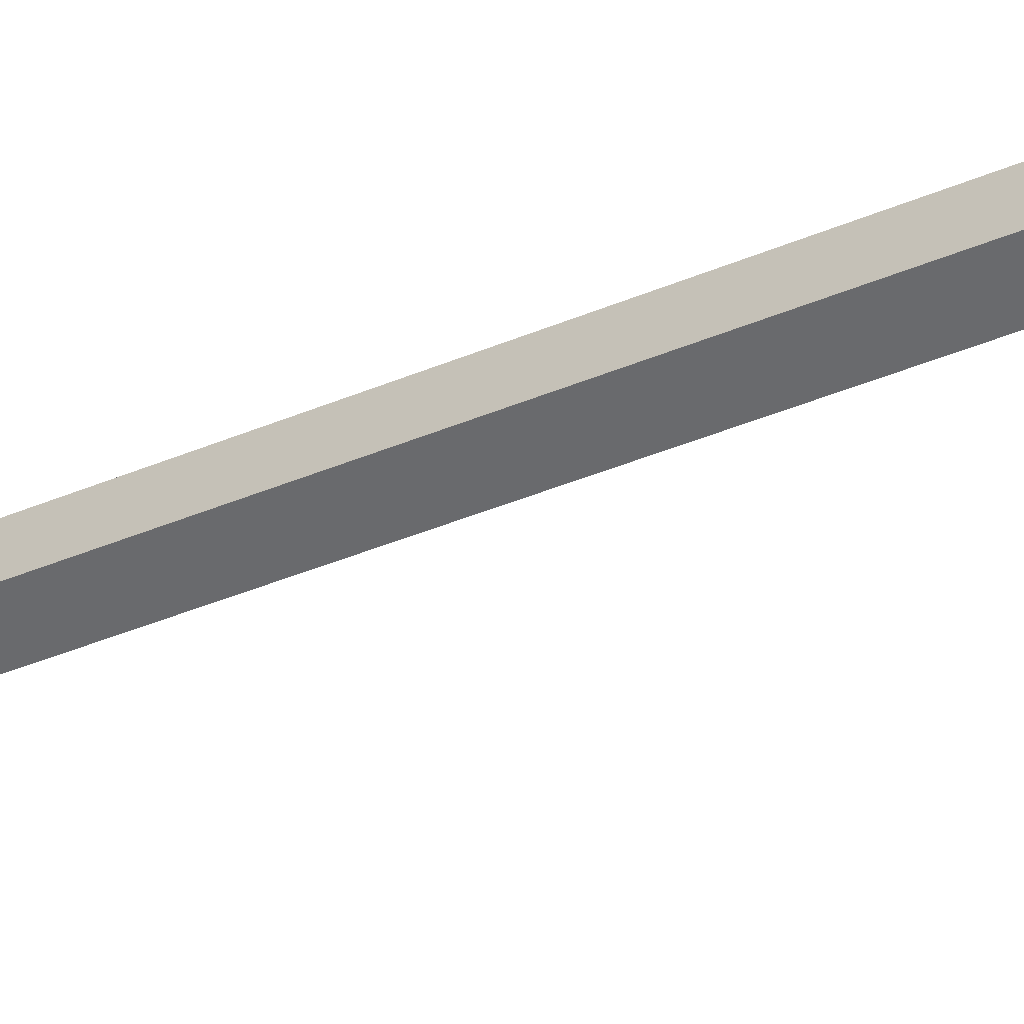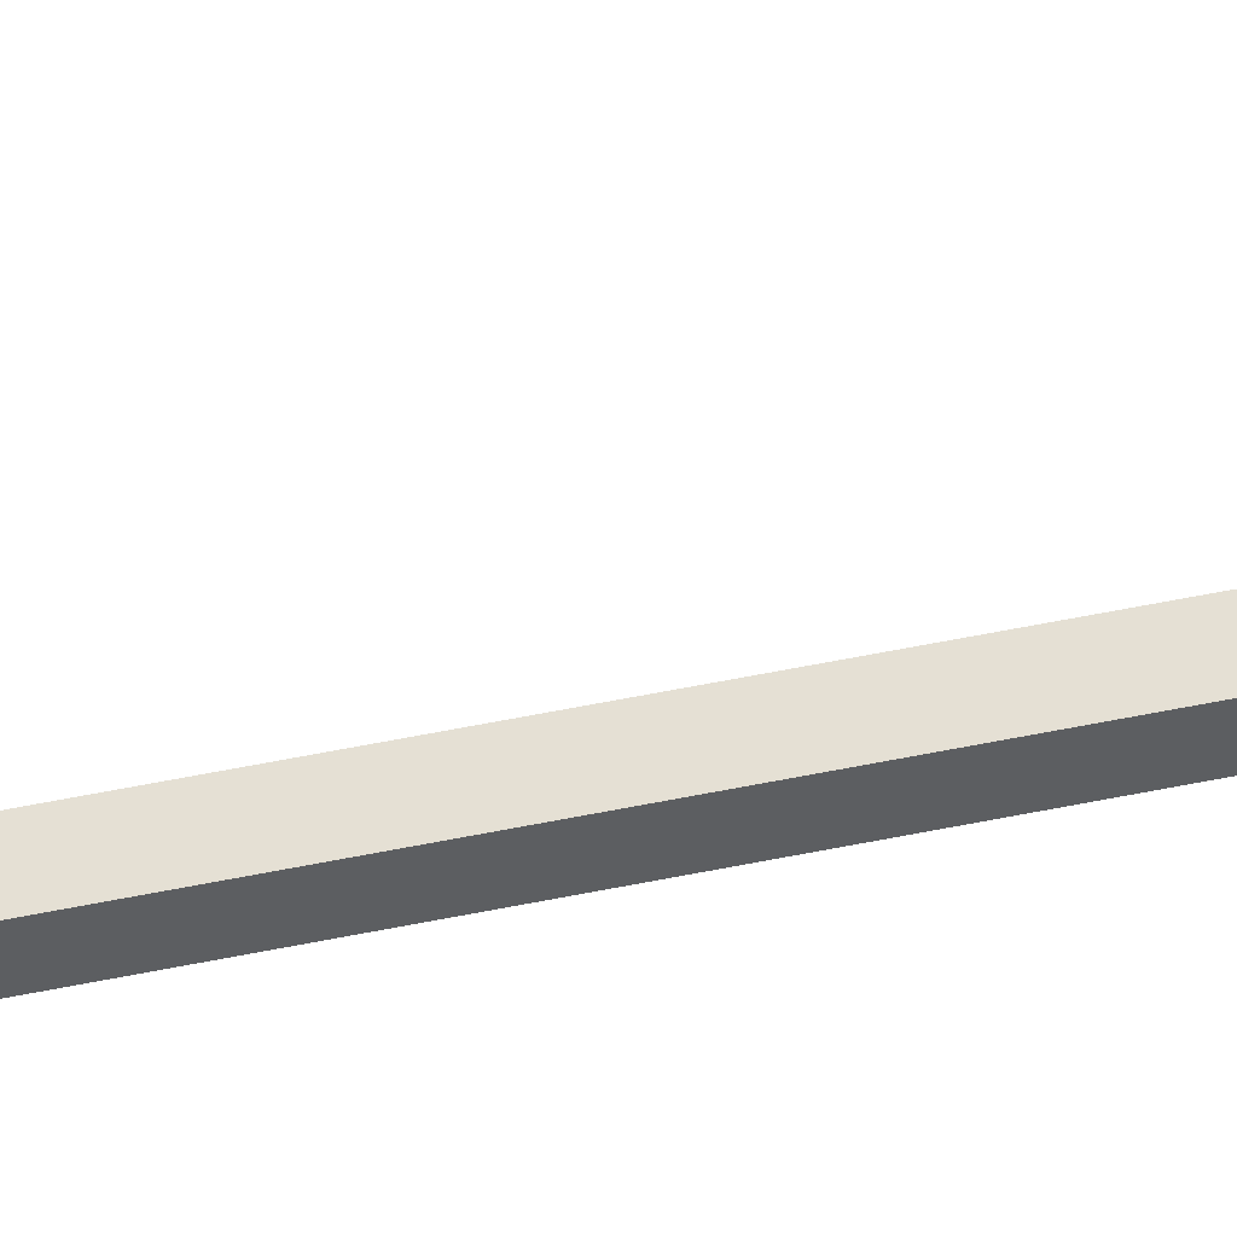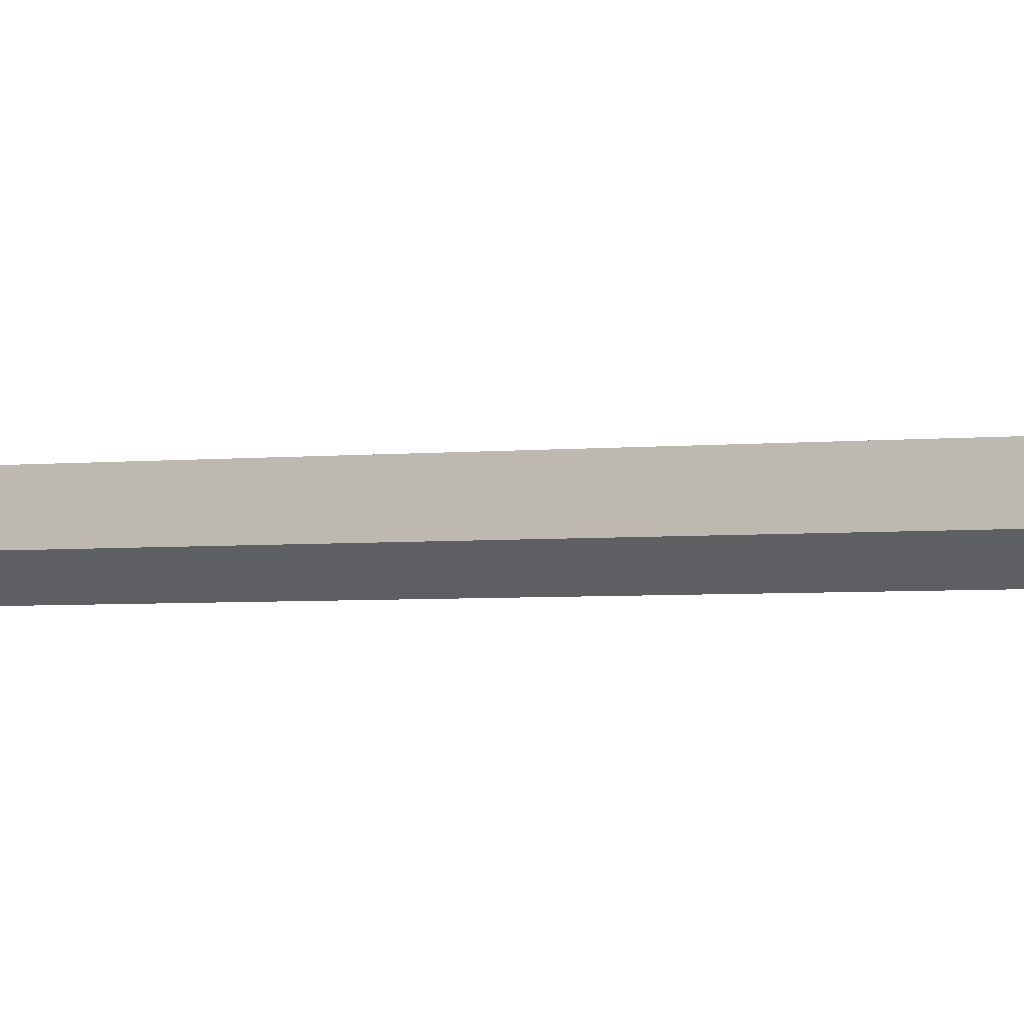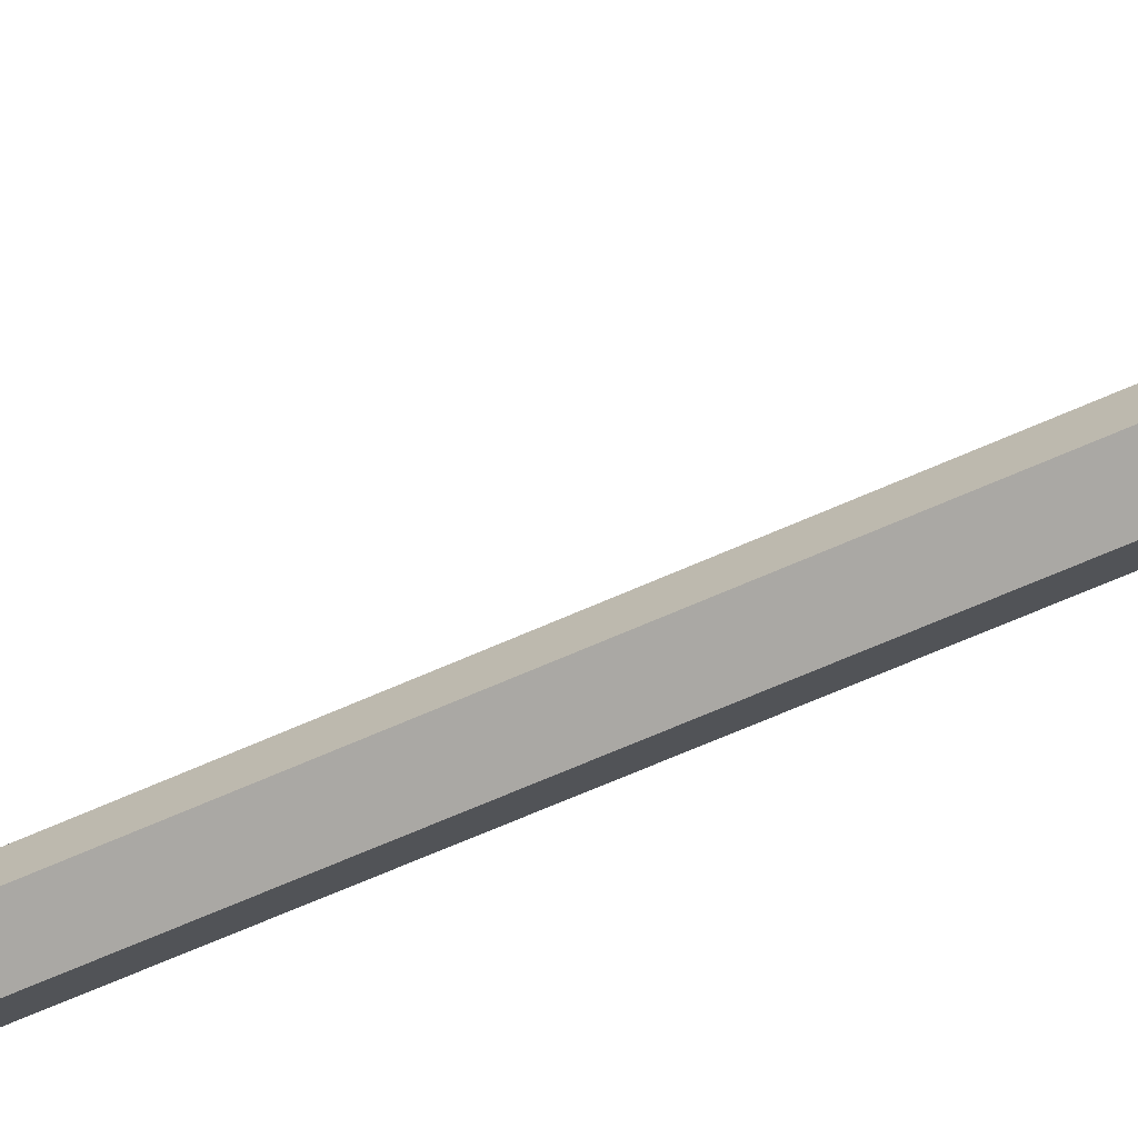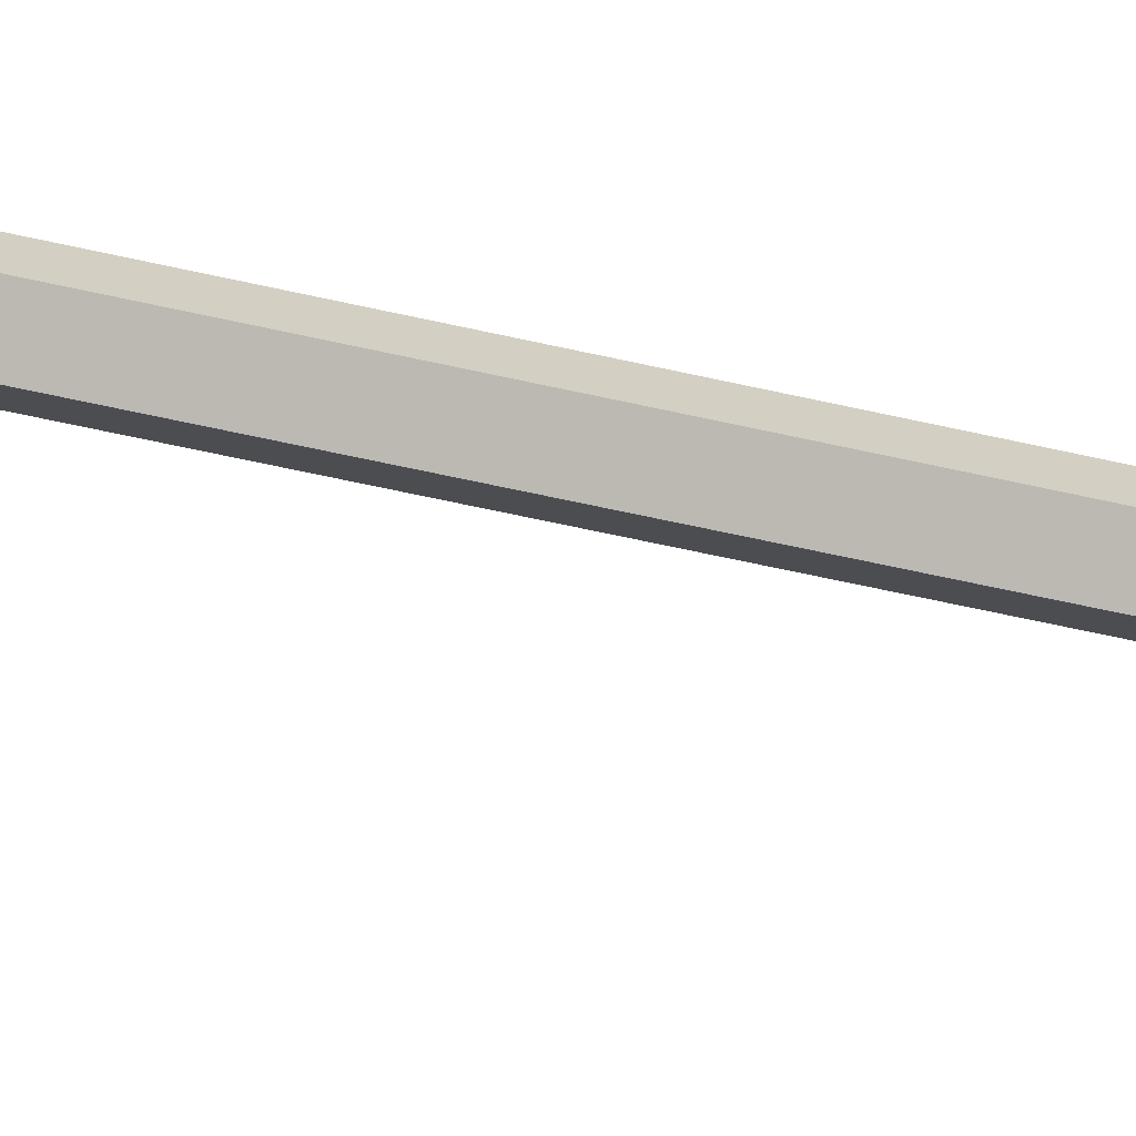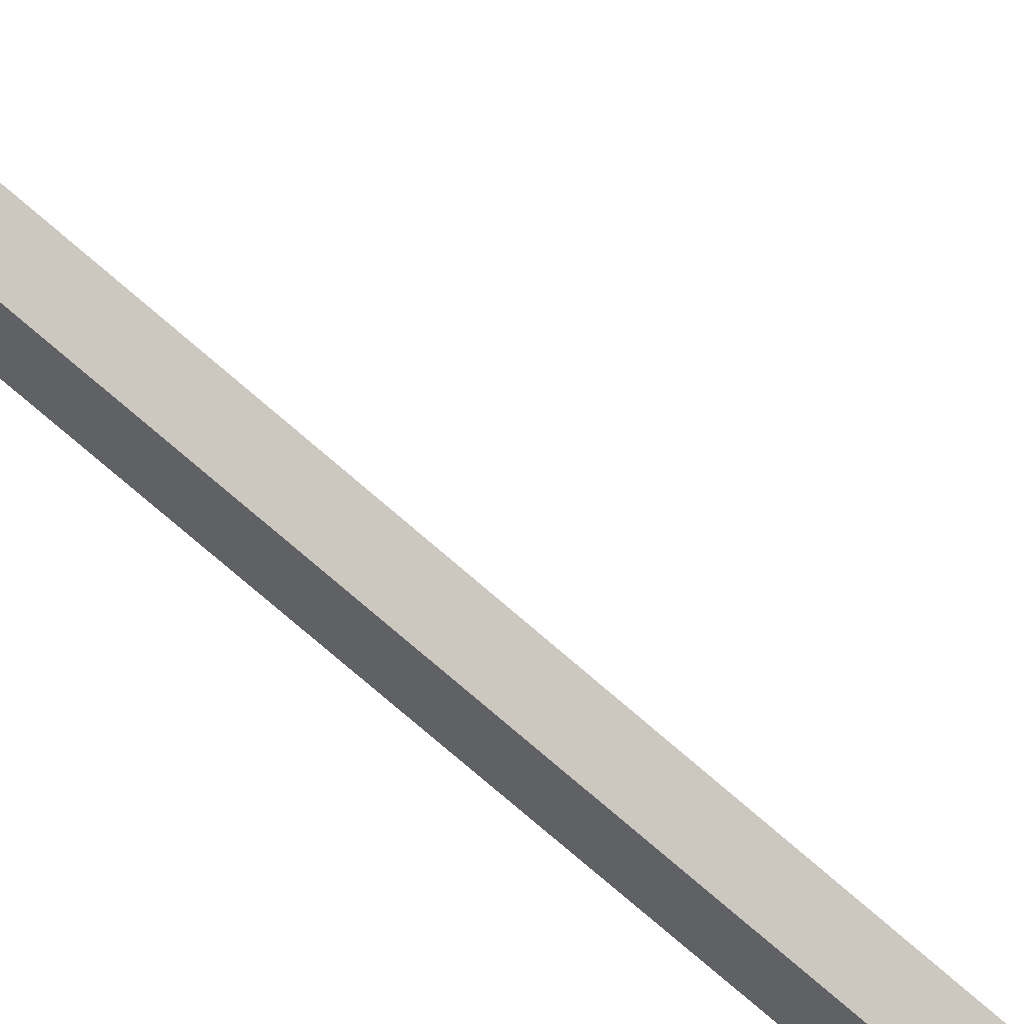
<metadata>
{"format":"obj","ext":"obj","renderer":"f3d","projection":"perspective","resolution":1024,"background":"white","views":[{"elev":-26.3,"azim":-52.8,"up":"+Z"},{"elev":65.6,"azim":-101.1,"up":"+Z"},{"elev":-1.7,"azim":128.2,"up":"+Z"},{"elev":-48.4,"azim":118.7,"up":"+Z"},{"elev":-47.9,"azim":-105.3,"up":"+Z"},{"elev":-69.3,"azim":48.1,"up":"+Z"}]}
</metadata>
<code>
o TrafficLight_Cylinder.006
v 0.05146 0.6947 1.1e-05
v 0.06411 0.7081 0.01765
v 0.0516 0.7081 -0.02169
v 0.07215 0.7081 -0.006565
v 0.05133 0.7298 0.02172
v 0.06433 0.7298 -0.01747
v 0.07207 0.7298 0.00685
v 0.05146 0.7432 1.1e-05
v 0.0589 0.6983 0.01038
v 0.05133 0.7062 0.02065
v 0.07106 0.7062 0.006515
v 0.06362 0.6983 -0.003855
v 0.05155 0.6983 -0.01275
v 0.0637 0.7062 -0.01661
v 0.07101 0.7189 0.0144
v 0.07573 0.7189 0.000165
v 0.05882 0.7189 0.02314
v 0.07119 0.7189 -0.01413
v 0.05911 0.7189 -0.02302
v 0.06349 0.7317 0.01679
v 0.0516 0.7317 -0.02063
v 0.07114 0.7317 -0.006244
v 0.05138 0.7396 0.01277
v 0.06357 0.7396 0.00403
v 0.05903 0.7396 -0.01026
v 0.05121 0.7189 0.02309
v 0.05134 0.6983 0.01033
v 0.05161 0.7189 -0.02307
v 0.05146 0.7396 -0.01031
v 0.05132 0.7315 0.02284
v 0.05147 0.7456 -1.6e-05
v 0.0516 0.7335 -0.02176
v 0.05138 0.7418 0.01342
v 0.0512 0.7201 0.02429
v 0.05162 0.7201 -0.02432
v 0.05146 0.7418 -0.01089
v 0.08467 0.7396 0.01277
v 0.07489 0.7298 0.02172
v 0.0875 0.7432 1.1e-05
v 0.06356 0.7189 0.02309
v 0.06396 0.7189 -0.02307
v 0.07516 0.7317 -0.02063
v 0.08475 0.7396 -0.01031
v 0.08466 0.7418 0.01342
v 0.07488 0.7315 0.02284
v 0.0875 0.7456 -1.6e-05
v 0.06355 0.7201 0.02429
v 0.06397 0.7201 -0.02432
v 0.07516 0.7335 -0.02176
v 0.08475 0.7418 -0.01089
v 0.05146 0.7507 1.1e-05
v 0.06411 0.7641 0.01765
v 0.0516 0.7641 -0.02169
v 0.07215 0.7641 -0.006565
v 0.05133 0.7858 0.02172
v 0.06433 0.7858 -0.01747
v 0.07207 0.7858 0.00685
v 0.05146 0.7992 1.1e-05
v 0.0589 0.7543 0.01038
v 0.05133 0.7622 0.02065
v 0.07106 0.7622 0.006515
v 0.06362 0.7543 -0.003855
v 0.05155 0.7543 -0.01275
v 0.0637 0.7622 -0.01661
v 0.07101 0.775 0.0144
v 0.07573 0.775 0.000165
v 0.05882 0.775 0.02314
v 0.07119 0.775 -0.01413
v 0.05911 0.775 -0.02302
v 0.06349 0.7877 0.01679
v 0.0516 0.7877 -0.02063
v 0.07114 0.7877 -0.006244
v 0.05138 0.7956 0.01277
v 0.06357 0.7956 0.00403
v 0.05903 0.7956 -0.01026
v 0.05121 0.775 0.02309
v 0.05134 0.7543 0.01033
v 0.05161 0.775 -0.02307
v 0.05146 0.7956 -0.01031
v 0.05132 0.7875 0.02284
v 0.05147 0.8017 -1.6e-05
v 0.0516 0.7895 -0.02176
v 0.05138 0.7978 0.01342
v 0.0512 0.7761 0.02429
v 0.05162 0.7761 -0.02432
v 0.05146 0.7978 -0.01089
v 0.08467 0.7956 0.01277
v 0.07489 0.7858 0.02172
v 0.0875 0.7992 1.1e-05
v 0.06356 0.775 0.02309
v 0.06396 0.775 -0.02307
v 0.07516 0.7877 -0.02063
v 0.08475 0.7956 -0.01031
v 0.08466 0.7978 0.01342
v 0.07488 0.7875 0.02284
v 0.0875 0.8017 -1.6e-05
v 0.06355 0.7761 0.02429
v 0.06397 0.7761 -0.02432
v 0.07516 0.7895 -0.02176
v 0.08475 0.7978 -0.01089
v 0.05146 0.8068 1.1e-05
v 0.06411 0.8202 0.01765
v 0.0516 0.8202 -0.02169
v 0.07215 0.8202 -0.006565
v 0.05133 0.8419 0.02172
v 0.06433 0.8419 -0.01747
v 0.07207 0.8419 0.00685
v 0.05146 0.8553 1.1e-05
v 0.0589 0.8104 0.01038
v 0.05133 0.8183 0.02065
v 0.07106 0.8183 0.006515
v 0.06362 0.8104 -0.003855
v 0.05155 0.8104 -0.01275
v 0.0637 0.8183 -0.01661
v 0.07101 0.831 0.0144
v 0.07573 0.831 0.000165
v 0.05882 0.831 0.02314
v 0.07119 0.831 -0.01413
v 0.05911 0.831 -0.02302
v 0.06349 0.8438 0.01679
v 0.0516 0.8438 -0.02063
v 0.07114 0.8438 -0.006244
v 0.05138 0.8517 0.01277
v 0.06357 0.8517 0.00403
v 0.05903 0.8517 -0.01026
v 0.05121 0.831 0.02309
v 0.05134 0.8104 0.01033
v 0.05161 0.831 -0.02307
v 0.05146 0.8517 -0.01031
v 0.05132 0.8436 0.02284
v 0.05147 0.8577 -1.6e-05
v 0.0516 0.8456 -0.02176
v 0.05138 0.8539 0.01342
v 0.0512 0.8321 0.02429
v 0.05162 0.8321 -0.02432
v 0.05146 0.8539 -0.01089
v 0.08467 0.8517 0.01277
v 0.07489 0.8419 0.02172
v 0.0875 0.8553 1.1e-05
v 0.06356 0.831 0.02309
v 0.06396 0.831 -0.02307
v 0.07516 0.8438 -0.02063
v 0.08475 0.8517 -0.01031
v 0.08466 0.8539 0.01342
v 0.07488 0.8436 0.02284
v 0.0875 0.8577 -1.6e-05
v 0.06355 0.8321 0.02429
v 0.06397 0.8321 -0.02432
v 0.07516 0.8456 -0.02176
v 0.08475 0.8539 -0.01089
v -0 0.000175 -0.02759
v -0 0.182 -0.02759
v 0.02624 0.182 -0.008526
v 0.02624 0.000175 -0.008526
v 0.01622 0.000175 0.02232
v -0.01622 0.000175 0.02232
v -0.02624 0.000175 -0.008526
v -0.02624 0.182 -0.008526
v -0 0.2056 -0.01426
v 0.01356 0.2056 -0.004405
v 0.01622 0.182 0.02232
v -0.01622 0.182 0.02232
v -0.01356 0.2056 -0.004405
v 0.008379 0.2056 0.01153
v 0.01356 0.6905 -0.004405
v -0 0.6905 -0.01426
v -0.008379 0.2056 0.01153
v -0.01356 0.6905 -0.004405
v 0.008378 0.6905 0.01153
v -0.008379 0.6905 0.01153
v -0.02312 0.6905 -0.03538
v 0.04409 0.6905 -0.03538
v 0.04409 0.6905 0.03538
v -0.02312 0.6905 0.03538
v 0.04409 0.8656 0.03538
v -0.02312 0.8656 0.03538
v -0.03547 0.7026 0.02977
v -0.03547 0.7026 -0.02977
v -0.02312 0.8656 -0.03538
v 0.04409 0.8656 -0.03538
v 0.04409 0.685 -0.039
v 0.04409 0.685 0.039
v 0.04409 0.695 0.04481
v 0.04409 0.8611 0.04481
v -0.03547 0.8535 0.02977
v -0.03547 0.8535 -0.02977
v 0.04409 0.8611 -0.04481
v 0.04409 0.695 -0.04481
v 0.05554 0.685 -0.039
v 0.05554 0.685 0.039
v 0.04409 0.8711 0.039
v 0.05554 0.695 0.04481
v 0.05554 0.8611 0.04481
v 0.04409 0.8711 -0.039
v 0.05554 0.8611 -0.04481
v 0.05554 0.695 -0.04481
v 0.05554 0.6905 -0.03538
v 0.05554 0.6905 0.03538
v 0.05554 0.8711 0.039
v 0.05554 0.8656 0.03538
v 0.05554 0.8711 -0.039
v 0.05554 0.8656 -0.03538
f 160 166 165
f 159 168 166
f 164 165 169
f 167 169 170
f 163 170 168
f 166 171 172
f 170 174 168
f 176 173 175
f 174 178 171
f 180 171 179
f 180 176 175
f 176 177 174
f 171 186 179
f 186 177 185
f 179 185 176
f 160 159 166
f 159 163 168
f 164 160 165
f 167 164 169
f 163 167 170
f 166 168 171
f 172 173 165
f 173 169 165
f 165 166 172
f 170 169 174
f 169 173 174
f 174 171 168
f 176 174 173
f 174 177 178
f 180 172 171
f 180 179 176
f 176 185 177
f 171 178 186
f 186 178 177
f 179 186 185
f 23 38 5
f 33 45 44
f 29 42 43
f 8 43 39
f 36 49 32
f 5 40 26
f 43 49 50
f 39 50 46
f 37 45 38
f 42 48 49
f 39 44 37
f 38 47 40
f 31 44 46
f 8 37 23
f 30 47 45
f 32 48 35
f 21 41 42
f 35 41 28
f 31 50 36
f 26 47 34
f 73 88 55
f 83 95 94
f 79 92 93
f 58 93 89
f 86 99 82
f 55 90 76
f 93 99 100
f 89 100 96
f 87 95 88
f 92 98 99
f 89 94 87
f 88 97 90
f 81 94 96
f 58 87 73
f 80 97 95
f 82 98 85
f 71 91 92
f 85 91 78
f 81 100 86
f 76 97 84
f 123 138 105
f 133 145 144
f 129 142 143
f 108 143 139
f 136 149 132
f 105 140 126
f 143 149 150
f 139 150 146
f 137 145 138
f 142 148 149
f 139 144 137
f 138 147 140
f 131 144 146
f 108 137 123
f 130 147 145
f 132 148 135
f 121 141 142
f 135 141 128
f 131 150 136
f 126 147 134
f 152 154 151
f 154 156 157
f 158 151 157
f 152 160 153
f 153 155 154
f 161 156 155
f 162 157 156
f 158 159 152
f 161 160 164
f 162 164 167
f 158 167 163
f 172 182 173
f 173 184 175
f 180 188 172
f 182 183 173
f 188 181 172
f 181 190 182
f 184 191 175
f 183 193 184
f 175 194 180
f 194 187 180
f 187 196 188
f 190 183 182
f 181 196 189
f 198 189 197
f 193 191 184
f 200 192 198
f 191 201 194
f 187 201 195
f 197 195 202
f 192 190 198
f 189 196 197
f 200 197 202
f 199 193 200
f 202 199 200
f 195 201 202
f 23 37 38
f 33 30 45
f 29 21 42
f 8 29 43
f 36 50 49
f 5 38 40
f 43 42 49
f 39 43 50
f 37 44 45
f 42 41 48
f 39 46 44
f 38 45 47
f 31 33 44
f 8 39 37
f 30 34 47
f 32 49 48
f 21 28 41
f 35 48 41
f 31 46 50
f 26 40 47
f 73 87 88
f 83 80 95
f 79 71 92
f 58 79 93
f 86 100 99
f 55 88 90
f 93 92 99
f 89 93 100
f 87 94 95
f 92 91 98
f 89 96 94
f 88 95 97
f 81 83 94
f 58 89 87
f 80 84 97
f 82 99 98
f 71 78 91
f 85 98 91
f 81 96 100
f 76 90 97
f 123 137 138
f 133 130 145
f 129 121 142
f 108 129 143
f 136 150 149
f 105 138 140
f 143 142 149
f 139 143 150
f 137 144 145
f 142 141 148
f 139 146 144
f 138 145 147
f 131 133 144
f 108 139 137
f 130 134 147
f 132 149 148
f 121 128 141
f 135 148 141
f 131 146 150
f 126 140 147
f 152 153 154
f 157 151 154
f 154 155 156
f 158 152 151
f 152 159 160
f 153 161 155
f 161 162 156
f 162 158 157
f 158 163 159
f 161 153 160
f 162 161 164
f 158 162 167
f 172 181 182
f 173 183 184
f 180 187 188
f 181 189 190
f 183 192 193
f 175 191 194
f 187 195 196
f 190 192 183
f 181 188 196
f 198 190 189
f 193 199 191
f 200 193 192
f 191 199 201
f 187 194 201
f 197 196 195
f 200 198 197
f 202 201 199
f 102 109 111
f 101 113 112
f 102 111 115
f 104 114 118
f 102 115 117
f 104 118 116
f 105 120 123
f 106 121 125
f 107 122 124
f 124 125 108
f 124 122 125
f 122 106 125
f 125 129 108
f 125 121 129
f 123 124 108
f 123 120 124
f 120 107 124
f 116 122 107
f 116 118 122
f 118 106 122
f 119 121 106
f 117 120 105
f 117 115 120
f 115 107 120
f 118 119 106
f 118 114 119
f 114 103 119
f 110 102 117
f 115 116 107
f 115 111 116
f 111 104 116
f 112 114 104
f 112 113 114
f 113 103 114
f 111 112 104
f 111 109 112
f 109 101 112
f 109 102 110
f 126 117 105
f 110 117 126
f 127 109 110
f 101 109 127
f 119 103 128
f 119 128 121
f 52 59 61
f 51 63 62
f 52 61 65
f 54 64 68
f 52 65 67
f 54 68 66
f 55 70 73
f 56 71 75
f 57 72 74
f 74 75 58
f 74 72 75
f 72 56 75
f 75 79 58
f 75 71 79
f 73 74 58
f 73 70 74
f 70 57 74
f 66 72 57
f 66 68 72
f 68 56 72
f 69 71 56
f 67 70 55
f 67 65 70
f 65 57 70
f 68 69 56
f 68 64 69
f 64 53 69
f 60 52 67
f 65 66 57
f 65 61 66
f 61 54 66
f 62 64 54
f 62 63 64
f 63 53 64
f 61 62 54
f 61 59 62
f 59 51 62
f 59 52 60
f 76 67 55
f 60 67 76
f 77 59 60
f 51 59 77
f 69 53 78
f 69 78 71
f 2 9 11
f 1 13 12
f 2 11 15
f 4 14 18
f 2 15 17
f 4 18 16
f 5 20 23
f 6 21 25
f 7 22 24
f 24 25 8
f 24 22 25
f 22 6 25
f 25 29 8
f 25 21 29
f 23 24 8
f 23 20 24
f 20 7 24
f 16 22 7
f 16 18 22
f 18 6 22
f 19 21 6
f 17 20 5
f 17 15 20
f 15 7 20
f 18 19 6
f 18 14 19
f 14 3 19
f 10 2 17
f 15 16 7
f 15 11 16
f 11 4 16
f 12 14 4
f 12 13 14
f 13 3 14
f 11 12 4
f 11 9 12
f 9 1 12
f 9 2 10
f 26 17 5
f 10 17 26
f 27 9 10
f 1 9 27
f 19 3 28
f 19 28 21

</code>
